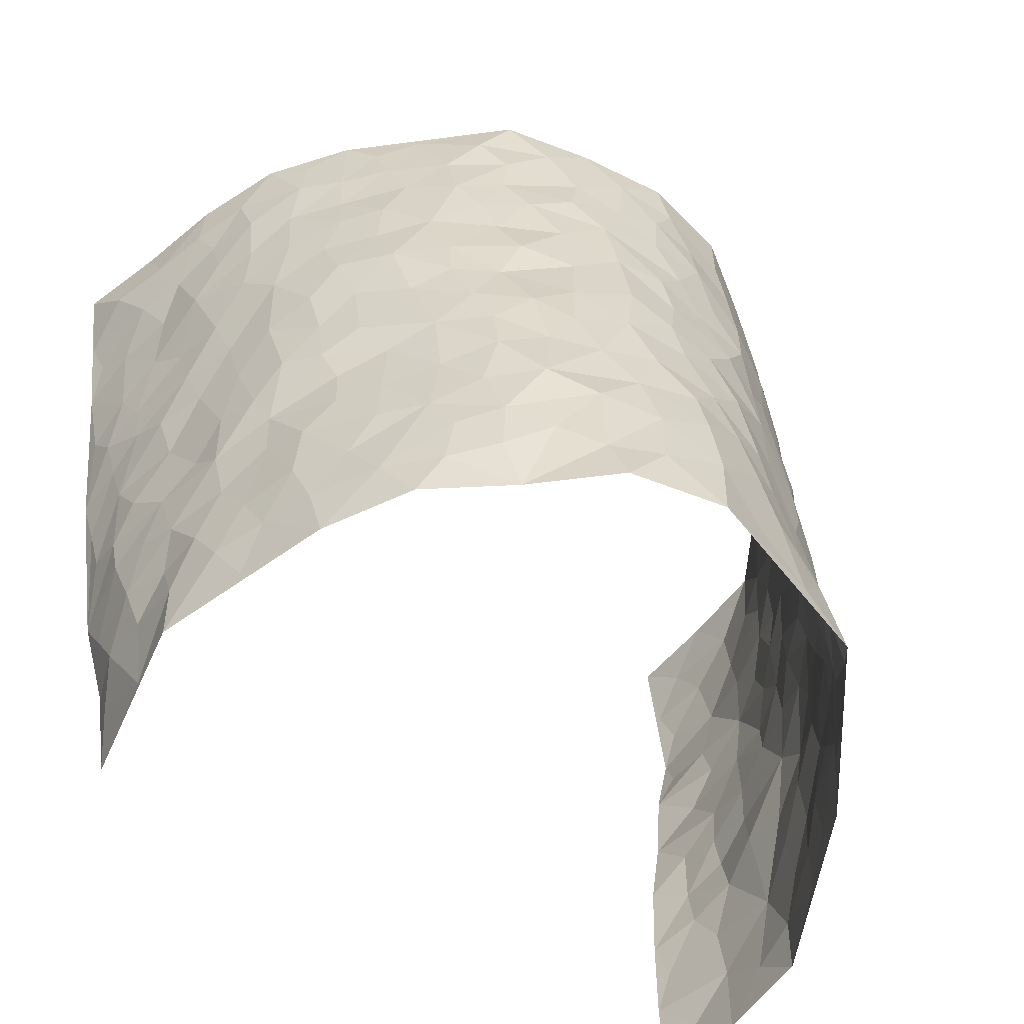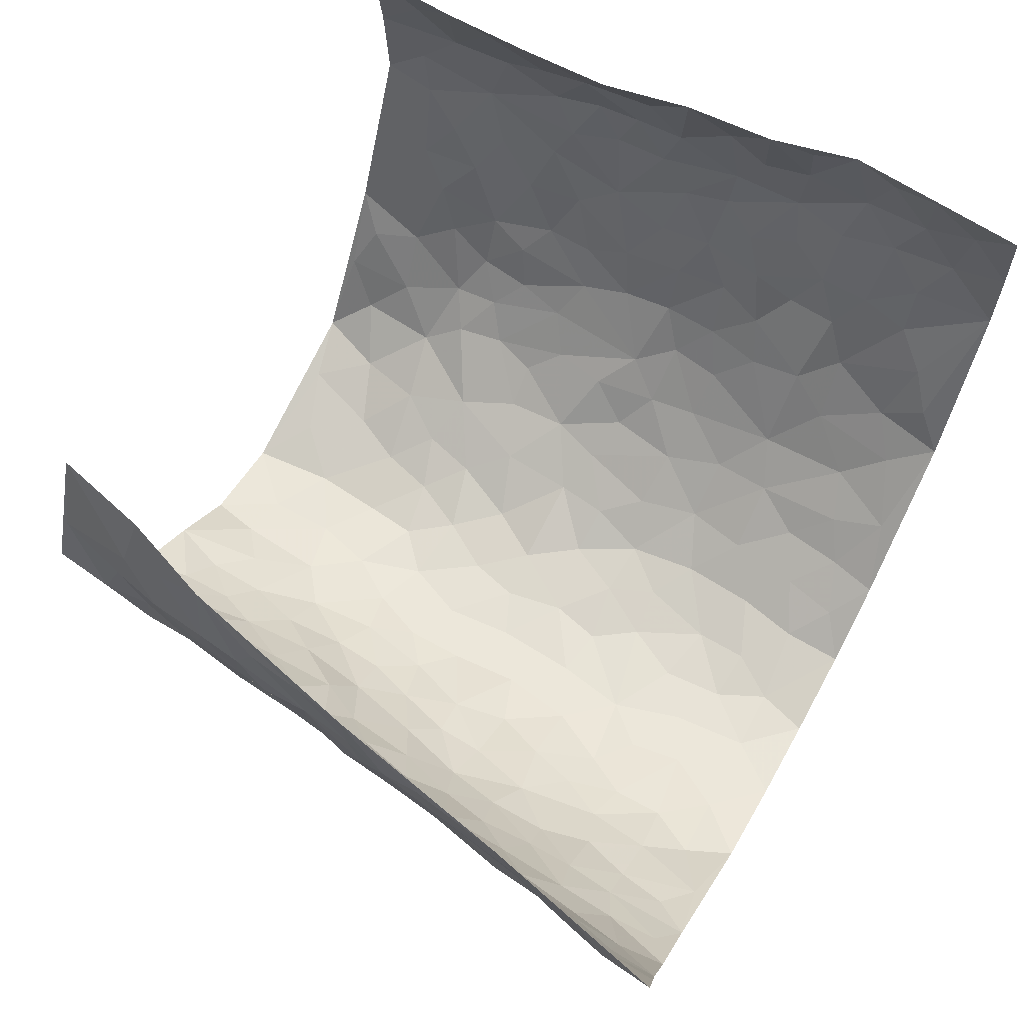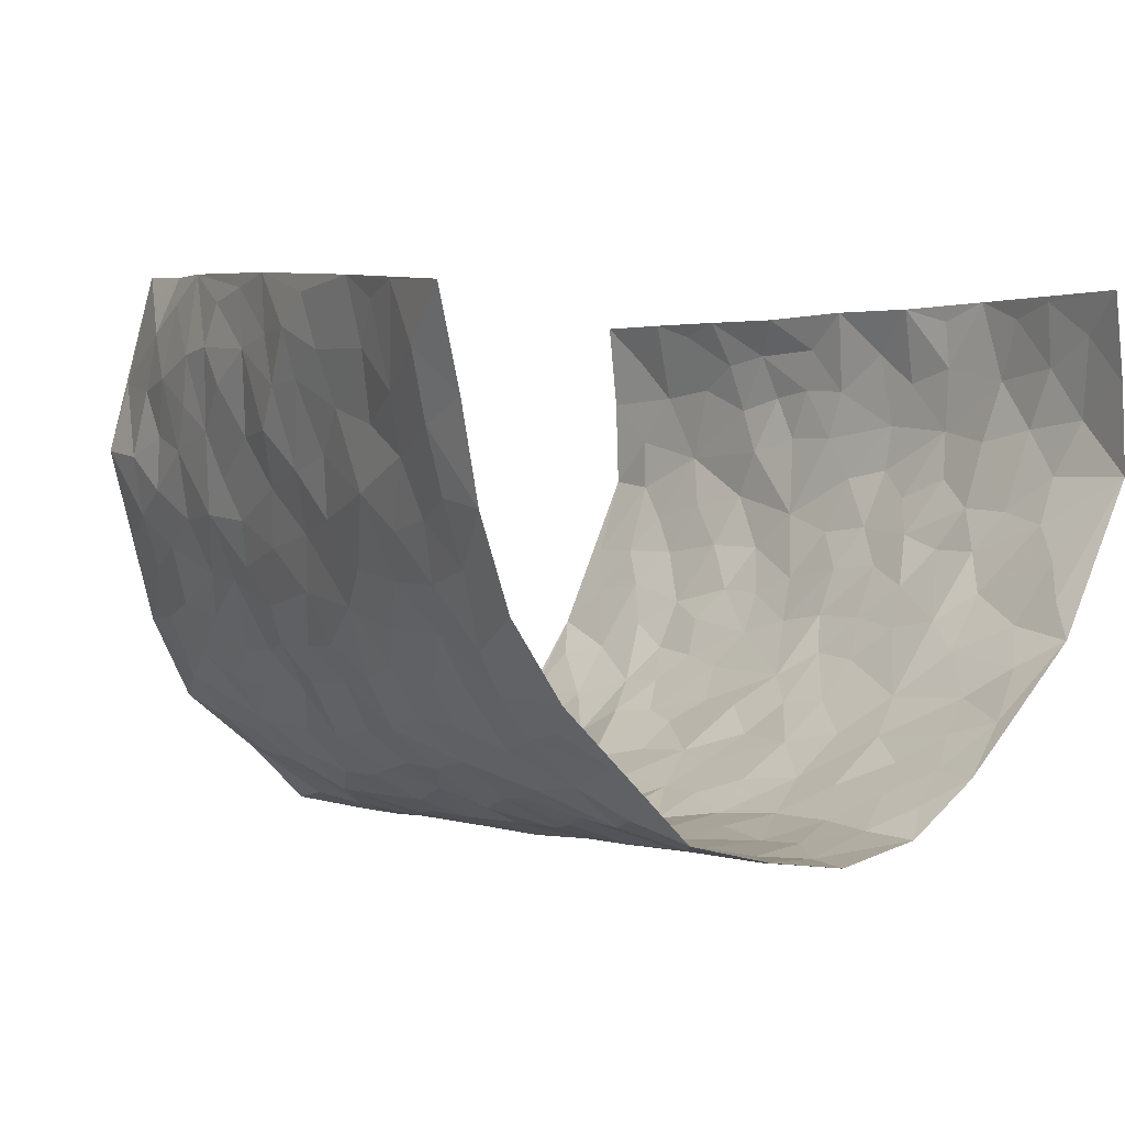
<metadata>
{"format":"obj","ext":"obj","renderer":"f3d","projection":"perspective","resolution":1024,"background":"white","views":[{"elev":-59.3,"azim":144.0,"up":"+Y"},{"elev":68.0,"azim":119.1,"up":"+Z"},{"elev":2.5,"azim":141.2,"up":"+Z"}]}
</metadata>
<code>
v -0.4796 -0.01299 0.4228
v -0.5188 0.9792 0.4372
v 0.3857 0.03693 0.4647
v 0.6045 1.009 0.4011
v -0.5099 0.3794 0.2446
v -0.501 0.4861 0.4281
v -0.5128 0.3442 0.3055
v 0.001304 0.007422 -0.3106
v -0.4742 0.2382 0.4225
v -0.4997 0.3244 0.3691
v -0.494 -0.008185 0.1763
v -0.4736 0.1121 0.4229
v -0.4924 0.2823 0.1572
v -0.4931 -0.01219 0.3004
v -0.5064 0.2755 0.2874
v -0.3845 -0.003249 -0.04504
v -0.4811 0.1752 0.4028
v -0.2702 0.1696 -0.1983
v -0.4965 0.3103 0.2248
v -0.5028 0.1071 0.3087
v -0.4911 0.05 0.3687
v -0.4984 0.05229 0.2398
v -0.4714 0.1177 0.1214
v -0.4893 0.06486 0.1681
v -0.503 0.1945 0.3202
v -0.4959 0.2567 0.3562
v -0.5042 0.1656 0.2144
v -0.4794 0.2001 0.1412
v -0.5183 0.4738 0.313
v -0.479 0.3624 0.4217
v -0.5336 0.984 0.1912
v -0.4224 0.2167 -0.005142
v 0.2408 0.1579 -0.2013
v -0.5373 0.7302 0.433
v -0.3239 0.3922 -0.1369
v -0.529 0.739 0.2376
v -0.538 0.8166 0.2548
v -0.4512 0.435 0.03866
v -0.4596 0.598 0.06205
v -0.4058 0.9946 -0.01903
v -0.5288 0.6696 0.4082
v -0.4866 0.5521 0.1158
v -0.3383 0.7529 -0.1049
v -0.4085 0.2745 -0.02731
v -0.3841 0.2212 -0.07245
v -0.3954 0.1572 -0.03948
v -0.378 0.6339 -0.06542
v -0.3207 0.5586 -0.1273
v 0.1689 0.4764 -0.2537
v -0.2968 0.2212 -0.1635
v -0.194 0.6131 -0.219
v -0.3282 0.6281 -0.1198
v -0.2778 0.05955 -0.1986
v -0.4762 0.7012 0.08803
v -0.3421 0.1923 -0.1236
v -0.5318 0.6026 0.3217
v -0.03193 0.3534 -0.285
v 0.06441 0.3437 -0.2881
v 0.2817 0.452 -0.1847
v -0.08952 0.5556 -0.2699
v -0.1539 0.559 -0.2414
v 0.09815 0.6343 -0.2699
v -0.4751 0.3365 0.08087
v -0.5215 0.5603 0.1973
v -0.5387 0.7916 0.4067
v -0.4203 0.1229 0.01962
v -0.3112 0.01203 -0.1441
v -0.5137 0.4526 0.2439
v -0.4535 0.1637 0.06885
v -0.4407 0.01068 0.0673
v -0.2367 0.006616 -0.2432
v -0.4437 0.08057 0.06941
v -0.412 0.0472 0.006679
v -0.3492 0.03489 -0.09103
v -0.3696 0.09977 -0.07802
v -0.5353 0.6699 0.3428
v -0.5297 0.8549 0.4272
v -0.5104 0.4959 0.1855
v 0.006931 1.002 -0.2704
v -0.5384 0.6612 0.2534
v -0.4389 0.3077 0.01742
v -0.4182 0.4561 -0.02173
v 0.01254 0.5751 -0.2776
v -0.04262 0.4866 -0.2782
v 0.009906 0.4241 -0.2852
v -0.1191 0.1336 -0.2775
v -0.4445 0.6633 0.03706
v -0.5254 0.5467 0.3655
v -0.5163 0.6786 0.186
v -0.3788 0.2935 -0.07999
v -0.4616 0.2584 0.08232
v -0.4073 0.6839 -0.01966
v -0.1615 0.4876 -0.2404
v -0.2414 0.4376 -0.2
v -0.4781 0.6396 0.1073
v -0.007873 0.1228 -0.3054
v -0.3556 0.5083 -0.09438
v -0.3071 0.2878 -0.1582
v -0.222 0.5051 -0.2086
v -0.1662 0.3854 -0.2372
v -0.5105 0.6093 0.4277
v -0.5043 0.6109 0.1589
v -0.5301 0.5649 0.2618
v -0.314 0.1099 -0.1485
v -0.4211 0.5276 -0.00975
v -0.4908 0.3945 0.1318
v -0.1213 0.3282 -0.2626
v -0.1395 0.2535 -0.2586
v -0.4182 0.6064 -0.009244
v 0.1147 0.7328 -0.264
v 0.001266 0.2204 -0.3007
v -0.06747 0.2785 -0.2838
v 0.01027 0.2934 -0.2934
v -0.3666 0.361 -0.09246
v -0.1835 0.1875 -0.2418
v -0.4818 0.4776 0.1071
v -0.4394 0.3743 0.01369
v -0.4062 0.3868 -0.04213
v -0.2786 0.5241 -0.1715
v -0.2382 0.3521 -0.2056
v -0.3112 0.4665 -0.1373
v -0.2085 0.2739 -0.2228
v -0.08436 0.4161 -0.2751
v -0.454 0.5237 0.05611
v -0.08739 0.2036 -0.2852
v -0.2039 0.09832 -0.248
v -0.3458 0.256 -0.1191
v -0.5072 0.4237 0.3755
v -0.5128 0.4065 0.3155
v 0.09895 0.4263 -0.2788
v 0.2059 0.2393 -0.2384
v 0.08949 0.5206 -0.2799
v 0.02648 0.4922 -0.2837
v 0.1687 0.3953 -0.255
v 0.4998 0.5051 0.2504
v 0.2181 0.4356 -0.231
v 0.2536 0.3144 -0.2034
v 0.1625 0.5711 -0.2503
v 0.1279 1.002 -0.2513
v -0.264 0.6202 -0.1732
v 0.3845 0.8801 -0.101
v 0.4294 0.9968 -0.05071
v -0.1973 0.7833 -0.2106
v -0.05217 0.8686 -0.2625
v -0.2911 0.3489 -0.1702
v -0.3858 0.5627 -0.05999
v -0.07014 0.05848 -0.2899
v -0.1527 0.02719 -0.2686
v 0.1232 0.004472 -0.2816
v 0.01924 0.8642 -0.2719
v -0.01106 0.7037 -0.2728
v 0.3504 0.1966 -0.08084
v 0.3008 0.2901 -0.1447
v 0.4533 0.5279 0.05296
v 0.4308 0.5467 -0.01109
v 0.3655 0.1353 -0.04916
v 0.4022 0.229 0.006678
v 0.3478 0.3627 -0.08836
v 0.02883 0.6452 -0.2766
v -0.05286 0.6314 -0.2674
v -0.1398 0.733 -0.2481
v -0.08045 0.697 -0.2631
v -0.05526 0.7958 -0.2681
v -0.1294 0.6363 -0.257
v 0.02622 0.7788 -0.2716
v 0.2497 1.001 -0.2201
v -0.01259 0.9307 -0.27
v -0.244 0.8482 -0.1783
v -0.1829 0.883 -0.2117
v -0.281 0.7813 -0.1521
v -0.22 1.001 -0.1823
v -0.2121 0.6986 -0.2106
v -0.2853 0.7004 -0.1569
v -0.1325 0.834 -0.2449
v -0.1155 1.002 -0.2487
v 0.2187 0.7478 -0.2277
v 0.1772 0.6701 -0.2448
v 0.3086 0.5955 -0.1674
v 0.2513 0.5241 -0.2024
v 0.2584 0.6676 -0.2008
v 0.3835 0.7437 -0.1006
v 0.3322 0.6831 -0.1486
v 0.2772 0.7342 -0.1922
v 0.07482 0.9326 -0.2654
v 0.08492 0.8265 -0.2654
v 0.1505 0.8603 -0.2508
v 0.2501 0.8751 -0.2139
v 0.3086 0.7939 -0.1728
v 0.2312 0.5974 -0.2231
v -0.5403 0.8509 0.338
v -0.5017 0.8053 0.142
v -0.5467 0.7584 0.3232
v -0.5298 0.9818 0.3152
v -0.5334 0.9221 0.3795
v -0.5419 0.9057 0.2668
v -0.523 0.8715 0.1911
v -0.464 0.9207 0.07948
v -0.4938 0.8749 0.126
v -0.4998 0.7348 0.1461
v -0.4452 0.8069 0.03286
v -0.473 0.7718 0.08719
v -0.4183 0.8963 -0.005383
v -0.3396 0.8773 -0.09777
v -0.4325 0.9539 0.02891
v -0.3865 0.8133 -0.04392
v -0.3733 0.9341 -0.05587
v -0.2985 0.9728 -0.1192
v -0.4118 0.7559 -0.006738
v -0.2814 0.9019 -0.1398
v -0.2337 0.9326 -0.1782
v 0.1624 0.7875 -0.2516
v 0.2519 0.8059 -0.2093
v 0.1933 0.9359 -0.2393
v 0.361 0.8119 -0.123
v 0.3194 0.8818 -0.1601
v 0.3505 0.9828 -0.1266
v 0.2854 0.9389 -0.195
v 0.3966 0.9475 -0.08749
v 0.3416 0.493 -0.125
v 0.3059 0.529 -0.1667
v 0.4148 0.6036 -0.05068
v 0.3846 0.6642 -0.09287
v 0.3685 0.5877 -0.1145
v 0.3088 0.19 -0.1359
v 0.3851 0.3357 -0.03253
v 0.391 0.5225 -0.06366
v 0.3142 0.388 -0.1477
v -0.1168 0.9184 -0.2472
v -0.1682 0.9604 -0.2164
v 0.2848 0.1327 -0.1591
v 0.4059 0.02034 0.1062
v 0.1986 0.335 -0.2381
v 0.2591 0.3857 -0.2002
v 0.4205 0.2511 0.06481
v 0.544 0.999 0.1637
v 0.4548 0.2766 0.453
v 0.4228 0.8115 -0.0448
v 0.4799 0.4938 0.1792
v 0.4216 0.746 -0.04877
v 0.5093 0.5195 0.4395
v 0.4532 0.2998 0.143
v 0.4132 0.4683 -0.01806
v 0.471 0.322 0.2497
v 0.4351 0.4164 0.03095
v 0.3685 0.003317 -0.01058
v 0.09453 0.2558 -0.2829
v 0.3836 0.07837 -0.001562
v 0.1382 0.3215 -0.2676
v 0.3486 0.267 -0.0866
v 0.4754 0.2809 0.3486
v 0.4614 0.4656 0.1056
v 0.4064 0.0858 0.06755
v 0.3797 0.4254 -0.06771
v 0.4437 0.3745 0.07817
v 0.2631 0.2328 -0.1847
v 0.3823 0.2727 -0.03404
v 0.2396 0.07871 -0.1952
v 0.3102 0.001391 -0.1203
v 0.2133 0.003982 -0.1965
v 0.1892 0.1163 -0.2335
v 0.07176 0.1738 -0.2923
v 0.1472 0.1927 -0.2688
v 0.4227 0.1519 0.09666
v 0.48 0.433 0.2419
v 0.4586 0.2314 0.2254
v 0.4302 0.08657 0.1375
v 0.4594 0.3904 0.1375
v 0.4607 0.3475 0.189
v 0.4838 0.3417 0.3568
v 0.4971 0.5742 0.2011
v 0.4455 0.1529 0.1732
v 0.4471 0.1624 0.245
v 0.4887 0.3801 0.3082
v 0.4822 0.3694 0.4115
v 0.4972 0.4535 0.3502
v 0.4258 0.3162 0.05977
v 0.4432 0.1225 0.3051
v 0.2887 0.06295 -0.1472
v 0.3415 0.06749 -0.08729
v 0.07283 0.08165 -0.294
v 0.1395 0.07477 -0.2664
v 0.5537 0.7658 0.4213
v 0.4455 0.08978 0.2176
v 0.4388 0.2215 0.1353
v 0.4944 0.4447 0.4258
v 0.5091 0.5239 0.3664
v 0.4691 0.2634 0.2838
v 0.4012 0.1499 0.0199
v 0.4385 0.01231 0.2254
v 0.4049 0.3945 -0.0195
v 0.4139 0.09227 0.4247
v 0.413 0.1591 0.4565
v 0.4613 0.1953 0.3204
v 0.4414 0.1457 0.3819
v 0.4197 0.02929 0.3182
v 0.4487 0.2115 0.4166
v 0.4738 0.5599 0.1244
v 0.4942 0.636 0.1444
v 0.4638 0.6357 0.0406
v 0.5242 0.7 0.2744
v 0.4927 0.7712 0.07758
v 0.5329 0.6409 0.4091
v 0.5067 0.6489 0.219
v 0.5182 0.6055 0.3093
v 0.5221 0.7464 0.1772
v 0.5102 0.541 0.3038
v 0.5251 0.5876 0.3715
v 0.5319 0.6708 0.3418
v 0.4896 0.6931 0.08931
v 0.4621 0.7237 0.01885
v 0.4303 0.6739 -0.0285
v 0.5591 0.8585 0.2893
v 0.5246 0.8727 0.1494
v 0.5335 0.7836 0.2543
v 0.5484 0.7887 0.339
v 0.5392 0.8487 0.2188
v 0.5787 0.8872 0.4083
v 0.5156 0.8033 0.1356
v 0.562 0.8248 0.3923
v 0.5426 0.9326 0.1747
v 0.5716 1.004 0.2834
v 0.5016 0.9975 0.04891
v 0.5628 0.9301 0.2521
v 0.5854 0.9353 0.3356
v 0.5173 0.9346 0.09702
v 0.4693 0.9 0.004409
v 0.4285 0.8808 -0.04766
v 0.4657 0.9684 -0.0009882
v 0.4677 0.8214 0.02008
v 0.5036 0.86 0.07702
f 29 6 128
f 12 21 20
f 26 10 9
f 55 45 46
f 27 19 15
f 26 9 17
f 101 6 88
f 12 1 21
f 7 15 19
f 125 86 96
f 84 123 85
f 129 29 128
f 25 27 15
f 12 20 17
f 73 75 66
f 22 14 11
f 26 17 25
f 9 12 17
f 25 15 26
f 5 129 7
f 52 146 48
f 55 18 50
f 7 19 5
f 20 27 25
f 124 82 105
f 41 76 34
f 20 14 22
f 14 20 21
f 14 21 1
f 24 22 11
f 24 27 22
f 72 66 69
f 69 32 91
f 70 24 11
f 24 23 27
f 17 20 25
f 27 20 22
f 10 15 7
f 10 26 15
f 23 28 27
f 27 13 19
f 28 23 69
f 13 27 28
f 119 121 94
f 10 7 129
f 6 30 128
f 9 10 30
f 36 192 80
f 80 102 89
f 118 81 44
f 64 103 78
f 115 126 86
f 45 32 46
f 91 63 13
f 129 68 29
f 95 87 54
f 95 54 199
f 202 40 204
f 82 97 105
f 29 88 6
f 18 55 104
f 148 126 71
f 38 82 124
f 50 18 122
f 117 82 38
f 5 19 106
f 82 117 118
f 80 64 102
f 127 45 55
f 194 77 190
f 98 35 114
f 39 124 105
f 127 50 98
f 106 19 13
f 66 75 46
f 39 95 42
f 63 117 38
f 95 89 102
f 101 56 76
f 51 140 99
f 18 53 126
f 62 83 132
f 45 127 90
f 112 113 57
f 103 29 68
f 130 85 58
f 109 39 105
f 35 94 121
f 113 246 58
f 151 165 163
f 120 100 94
f 114 127 98
f 192 190 65
f 95 39 87
f 36 191 37
f 67 104 74
f 56 101 88
f 13 63 106
f 192 34 76
f 268 241 243
f 108 115 125
f 93 84 60
f 133 84 85
f 156 288 157
f 101 76 41
f 80 103 64
f 105 97 146
f 99 61 51
f 92 109 47
f 125 96 111
f 158 227 153
f 75 104 55
f 69 66 32
f 81 91 32
f 106 78 68
f 42 64 78
f 77 34 65
f 24 70 72
f 75 73 16
f 16 71 67
f 2 34 77
f 13 28 91
f 103 56 88
f 56 80 76
f 72 69 23
f 11 16 70
f 16 73 70
f 16 67 74
f 115 18 126
f 24 72 23
f 73 72 70
f 16 74 75
f 72 73 66
f 32 45 44
f 84 83 60
f 66 46 32
f 78 106 116
f 117 63 81
f 67 53 104
f 103 68 78
f 69 91 28
f 36 80 89
f 106 38 116
f 106 68 5
f 81 118 117
f 62 132 138
f 32 44 81
f 53 67 71
f 57 58 85
f 123 100 107
f 93 60 61
f 33 230 224
f 8 96 147
f 132 133 130
f 140 48 119
f 93 100 123
f 122 98 50
f 164 60 160
f 53 71 126
f 125 112 108
f 193 194 195
f 75 55 46
f 63 91 81
f 56 103 80
f 196 198 31
f 18 104 53
f 121 48 97
f 38 106 63
f 118 97 82
f 97 35 121
f 51 172 140
f 130 134 49
f 87 39 109
f 288 252 263
f 97 114 35
f 47 43 92
f 57 113 58
f 248 130 58
f 34 101 41
f 114 90 127
f 116 124 42
f 145 94 35
f 118 114 97
f 167 79 175
f 98 145 35
f 85 123 57
f 43 47 52
f 199 36 89
f 42 78 116
f 159 83 62
f 88 29 103
f 74 104 75
f 118 44 90
f 173 140 172
f 42 95 102
f 190 192 37
f 65 190 77
f 89 95 199
f 125 111 112
f 92 87 109
f 18 115 122
f 177 180 176
f 112 57 107
f 109 105 146
f 93 94 100
f 285 286 275
f 96 86 147
f 137 232 131
f 57 123 107
f 87 92 208
f 49 134 136
f 132 130 49
f 161 164 162
f 50 127 55
f 122 108 107
f 122 107 100
f 48 140 52
f 118 90 114
f 99 119 94
f 123 84 93
f 36 37 192
f 48 121 119
f 120 122 100
f 39 42 124
f 38 124 116
f 248 58 246
f 44 45 90
f 98 122 120
f 146 52 47
f 94 93 99
f 168 209 170
f 212 183 188
f 202 197 200
f 42 102 64
f 107 108 112
f 99 93 61
f 8 280 96
f 112 111 113
f 125 115 86
f 115 108 122
f 128 30 10
f 5 68 129
f 10 129 128
f 132 49 138
f 83 84 133
f 130 133 85
f 83 133 132
f 248 134 130
f 156 152 224
f 151 110 165
f 212 186 211
f 153 224 249
f 254 251 244
f 246 261 262
f 225 158 249
f 49 136 179
f 185 184 150
f 214 188 181
f 181 188 182
f 161 163 174
f 143 170 172
f 110 211 185
f 184 79 167
f 174 228 169
f 62 110 159
f 163 150 144
f 210 169 229
f 170 143 168
f 176 211 110
f 98 120 145
f 94 145 120
f 48 146 97
f 109 146 47
f 148 86 126
f 147 86 148
f 71 8 148
f 8 147 148
f 244 276 254
f 232 136 134
f 174 143 161
f 60 83 160
f 163 162 151
f 159 160 83
f 261 281 262
f 259 281 149
f 219 220 59
f 246 113 111
f 33 255 131
f 157 256 152
f 137 255 153
f 230 278 279
f 262 260 33
f 154 155 242
f 131 255 137
f 248 131 232
f 281 280 149
f 259 258 278
f 220 179 59
f 159 151 160
f 162 160 151
f 164 61 60
f 228 174 144
f 144 174 163
f 159 110 151
f 161 172 164
f 186 184 185
f 161 162 163
f 61 164 51
f 160 162 164
f 187 217 213
f 150 163 165
f 205 202 200
f 79 184 139
f 170 43 173
f 174 169 143
f 161 143 172
f 167 144 150
f 176 180 183
f 172 170 173
f 223 226 221
f 185 150 165
f 99 140 119
f 207 206 203
f 172 51 164
f 43 52 173
f 173 52 140
f 167 175 228
f 228 229 169
f 210 168 169
f 177 110 62
f 189 138 179
f 62 138 177
f 136 232 233
f 181 182 222
f 150 184 167
f 178 180 189
f 49 179 138
f 177 138 189
f 180 178 182
f 178 179 220
f 307 308 304
f 222 223 221
f 215 187 188
f 176 183 212
f 187 213 186
f 214 215 188
f 185 211 186
f 237 181 239
f 182 188 183
f 110 185 165
f 216 215 141
f 211 176 212
f 182 183 180
f 176 110 177
f 213 184 186
f 178 189 179
f 177 189 180
f 195 190 37
f 197 198 200
f 195 194 190
f 34 192 65
f 80 192 76
f 37 196 195
f 194 2 77
f 193 2 194
f 196 37 191
f 31 193 195
f 198 196 191
f 31 195 196
f 199 201 191
f 197 204 31
f 198 191 201
f 31 198 197
f 201 199 54
f 36 199 191
f 54 208 201
f 208 43 205
f 208 54 87
f 198 201 200
f 206 205 203
f 43 170 203
f 210 207 209
f 40 202 206
f 31 204 40
f 197 202 204
f 208 205 200
f 43 203 205
f 205 206 202
f 203 209 207
f 171 40 207
f 40 206 207
f 208 200 201
f 43 208 92
f 170 209 203
f 168 143 169
f 207 210 171
f 168 210 209
f 188 187 212
f 212 187 186
f 166 139 213
f 184 213 139
f 237 214 181
f 215 214 141
f 216 141 218
f 213 217 166
f 142 166 216
f 217 216 166
f 187 215 217
f 216 217 215
f 237 141 214
f 142 216 218
f 223 222 182
f 179 136 59
f 223 220 219
f 267 238 251
f 237 327 141
f 223 182 178
f 158 290 253
f 220 223 178
f 59 233 227
f 233 59 136
f 248 246 131
f 153 249 158
f 251 254 267
f 223 219 226
f 111 261 246
f 297 251 238
f 276 256 157
f 167 228 144
f 229 228 175
f 175 171 229
f 229 171 210
f 260 257 33
f 265 271 272
f 266 289 283
f 269 243 250
f 249 224 152
f 266 283 271
f 227 233 137
f 253 227 158
f 325 313 320
f 135 264 275
f 310 329 239
f 270 298 297
f 249 256 225
f 275 273 269
f 311 222 221
f 155 154 299
f 234 276 157
f 310 311 299
f 222 239 181
f 221 226 155
f 266 263 252
f 242 290 244
f 264 273 275
f 273 264 243
f 242 244 154
f 276 290 225
f 288 234 157
f 240 282 302
f 275 286 306
f 225 290 158
f 234 263 284
f 241 254 276
f 233 232 137
f 137 153 227
f 264 135 238
f 244 251 154
f 260 259 257
f 227 253 219
f 33 224 255
f 154 297 299
f 240 302 307
f 297 154 251
f 264 268 243
f 253 226 219
f 271 284 263
f 277 294 293
f 290 242 253
f 241 234 284
f 59 227 219
f 242 155 226
f 252 245 231
f 157 152 156
f 257 230 33
f 152 256 249
f 278 230 257
f 262 33 131
f 224 153 255
f 259 278 257
f 134 248 232
f 230 279 224
f 96 261 111
f 261 96 280
f 280 281 261
f 246 262 131
f 252 247 245
f 268 267 241
f 283 277 272
f 288 247 252
f 275 274 285
f 295 291 294
f 267 268 264
f 263 234 288
f 309 310 299
f 290 276 244
f 283 272 271
f 267 254 241
f 265 243 241
f 236 240 285
f 297 238 270
f 303 305 298
f 241 276 234
f 221 155 299
f 272 277 293
f 250 243 287
f 286 285 240
f 284 271 265
f 271 263 266
f 295 3 291
f 225 256 276
f 241 284 265
f 289 266 231
f 3 292 291
f 321 235 323
f 293 294 296
f 279 278 258
f 245 279 258
f 279 156 224
f 260 281 259
f 280 8 149
f 262 281 260
f 231 266 252
f 267 264 238
f 306 304 270
f 283 289 295
f 243 269 273
f 236 269 250
f 294 292 296
f 274 236 285
f 269 274 275
f 250 287 293
f 245 289 231
f 236 274 269
f 156 279 247
f 242 226 253
f 247 279 245
f 243 265 287
f 288 156 247
f 265 272 293
f 296 292 236
f 293 287 265
f 295 294 277
f 277 283 295
f 236 250 296
f 289 3 295
f 292 294 291
f 293 296 250
f 300 304 308
f 325 320 235
f 329 330 326
f 270 304 303
f 270 303 298
f 309 305 301
f 135 306 270
f 299 297 298
f 298 309 299
f 238 135 270
f 300 314 305
f 303 300 305
f 304 306 307
f 300 303 304
f 282 319 315
f 322 325 235
f 275 306 135
f 307 306 286
f 240 307 286
f 308 307 302
f 302 282 308
f 308 282 315
f 305 309 298
f 310 309 301
f 310 301 329
f 310 239 311
f 222 311 239
f 299 311 221
f 319 312 315
f 312 323 316
f 301 305 318
f 305 314 316
f 300 308 315
f 316 314 312
f 312 314 315
f 315 314 300
f 323 312 324
f 316 313 318
f 282 4 317
f 330 313 325
f 4 321 324
f 235 320 323
f 282 317 319
f 312 319 317
f 326 325 322
f 316 320 313
f 316 318 305
f 142 218 327
f 327 218 141
f 316 323 320
f 324 312 317
f 4 324 317
f 321 323 324
f 318 313 330
f 328 326 322
f 326 327 329
f 329 327 237
f 326 328 327
f 322 142 328
f 327 328 142
f 329 237 239
f 301 318 330
f 326 330 325
f 330 329 301

</code>
